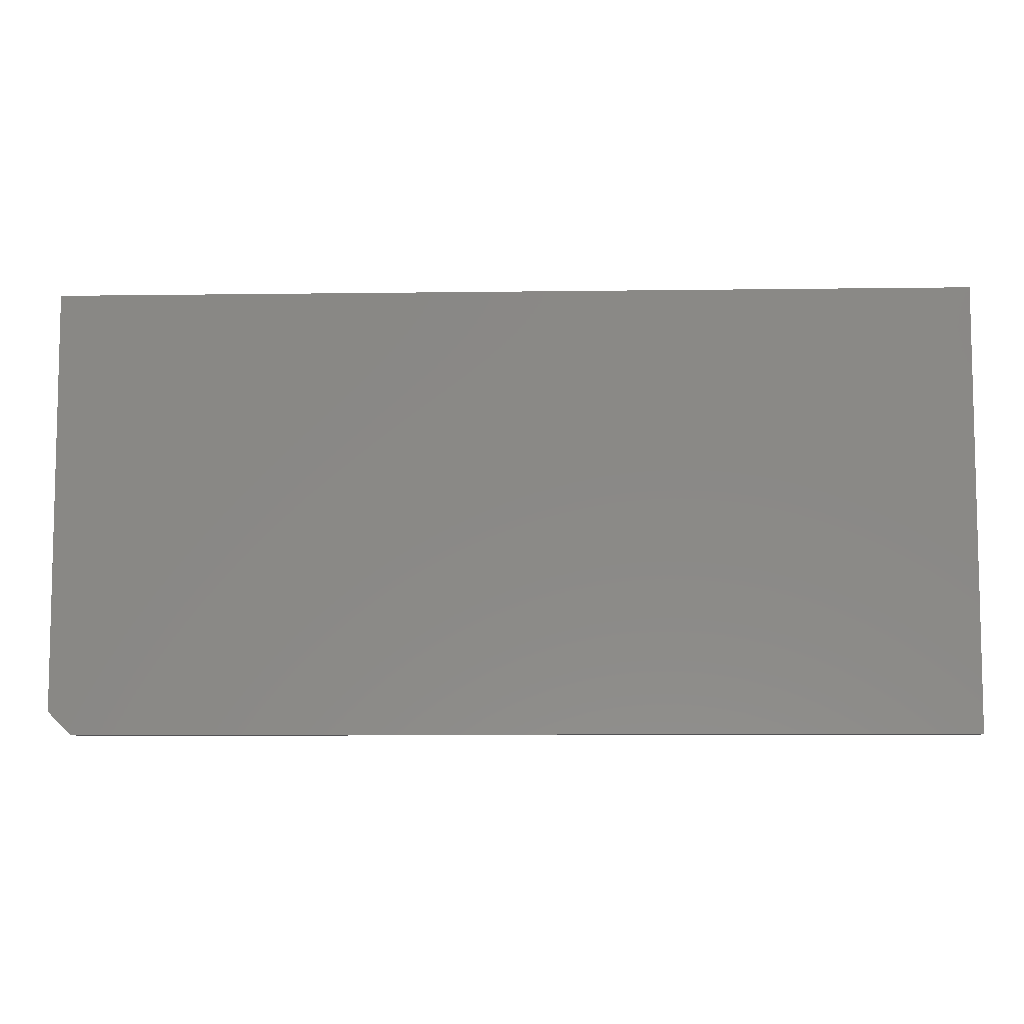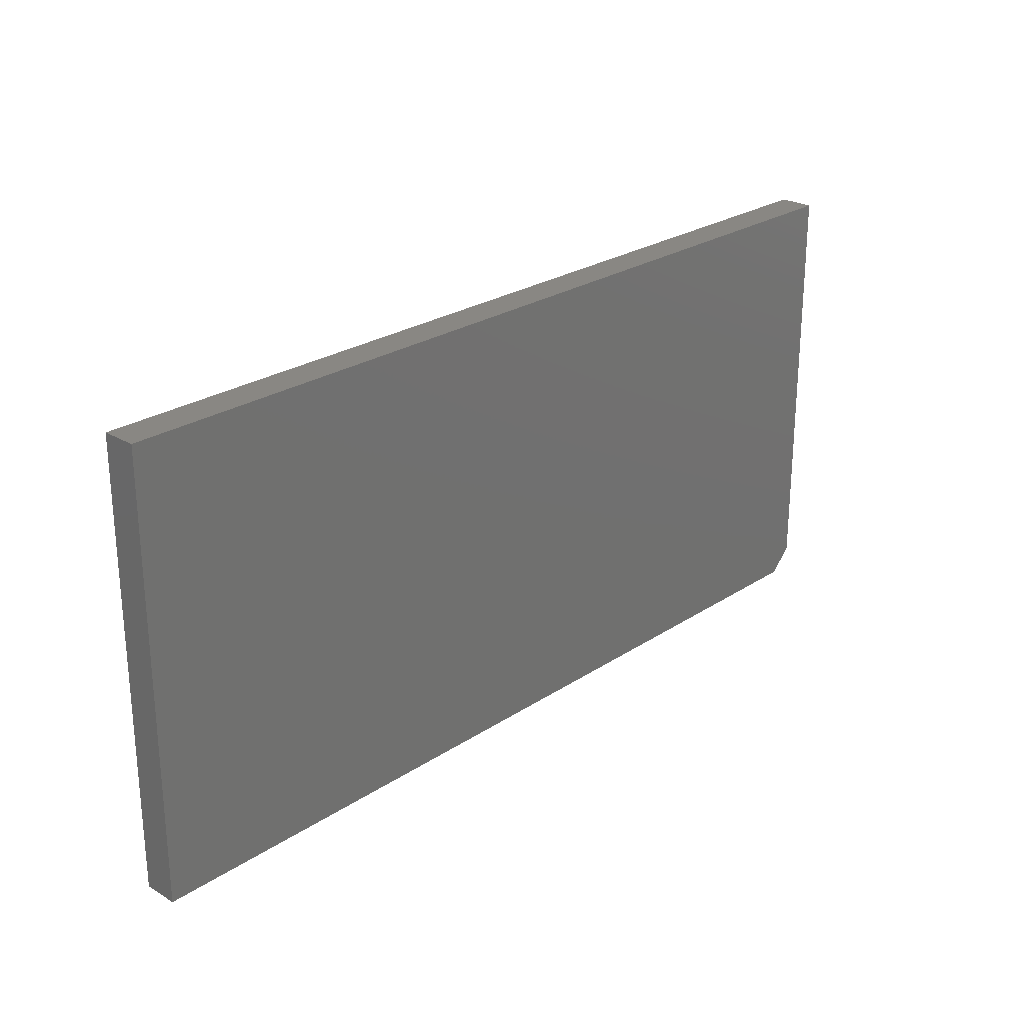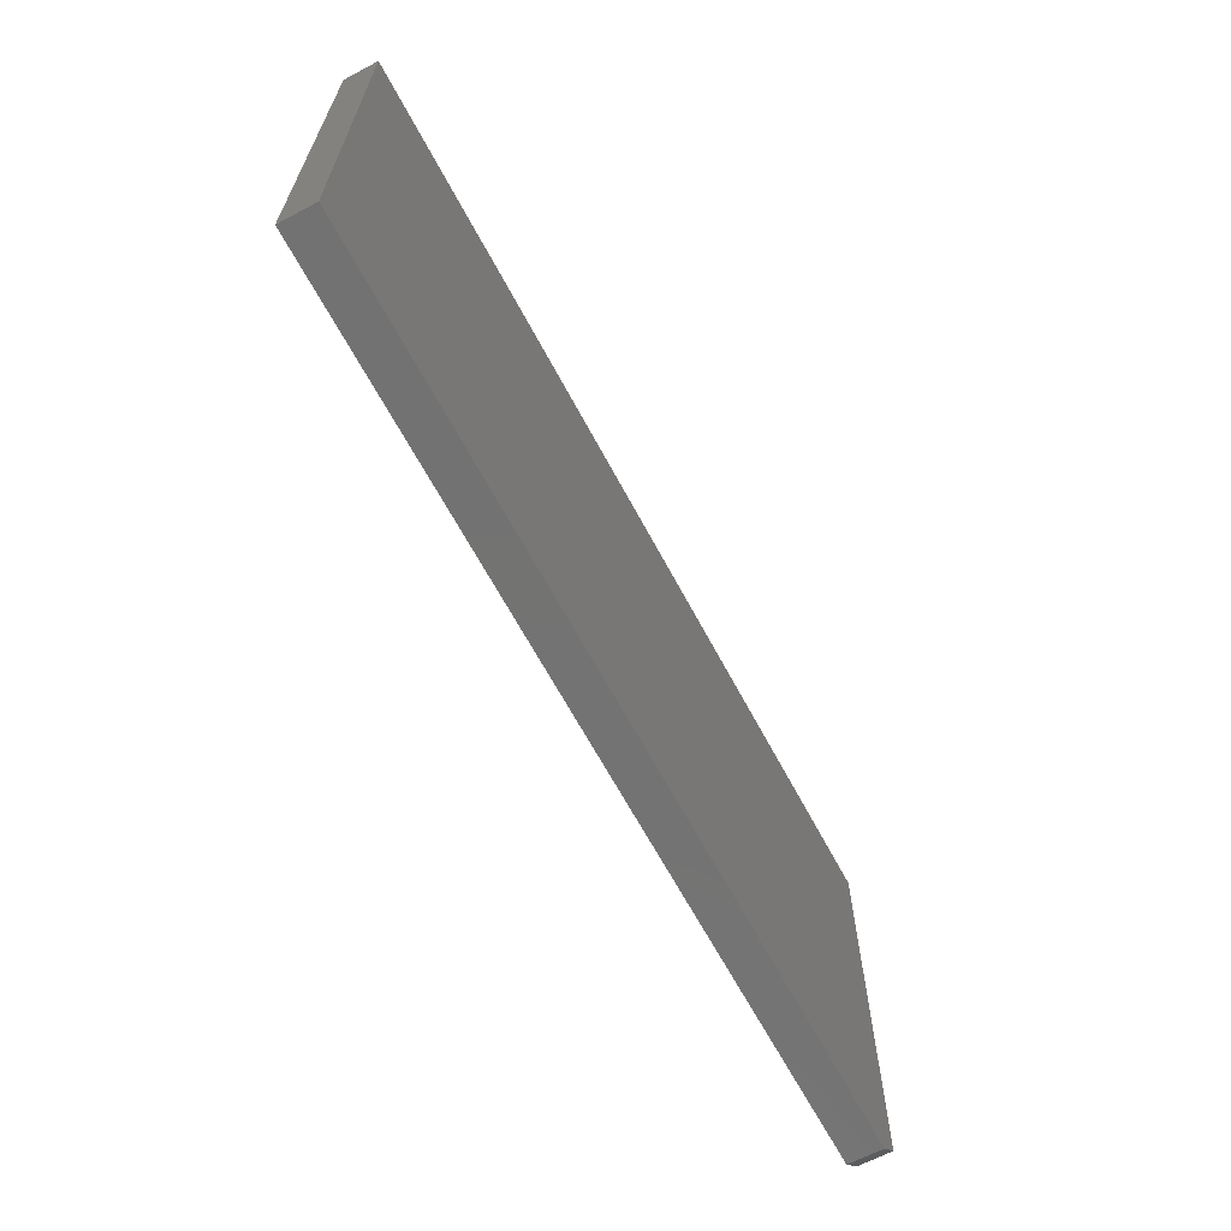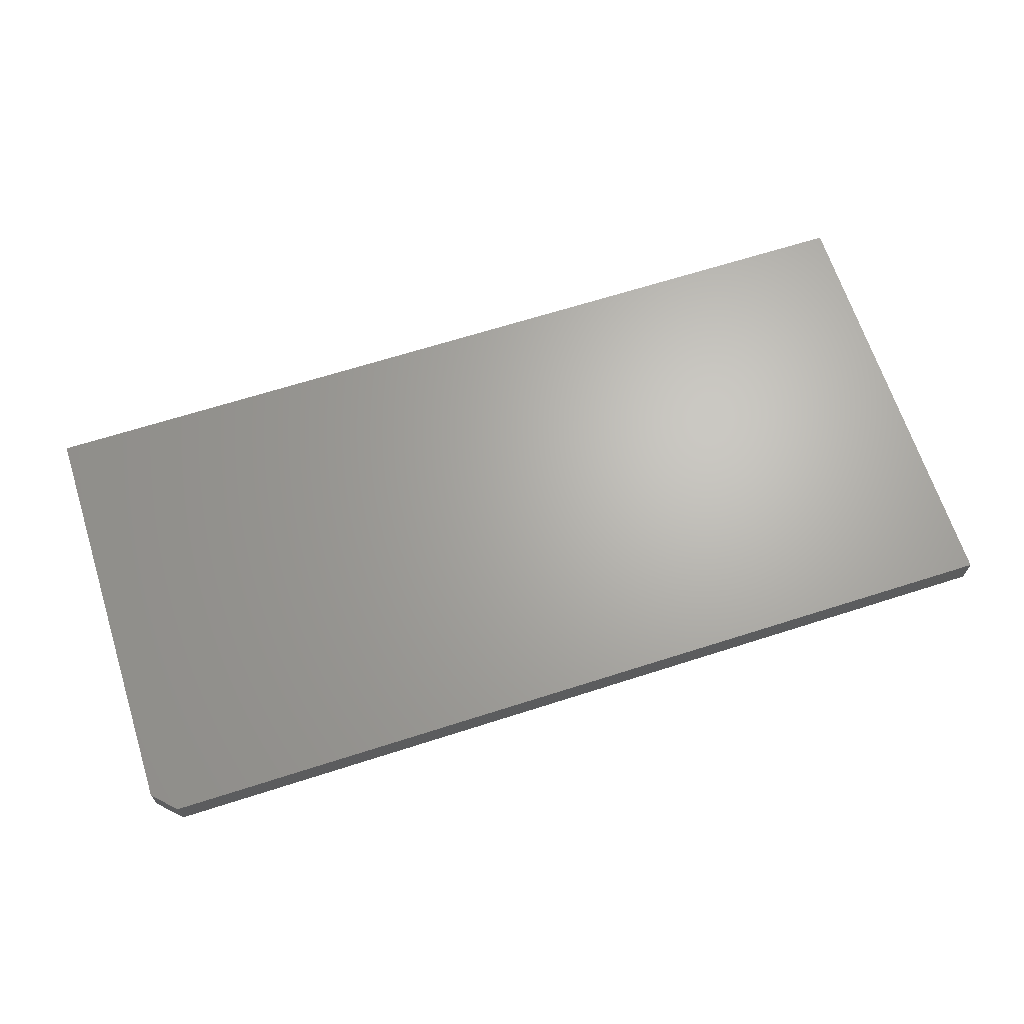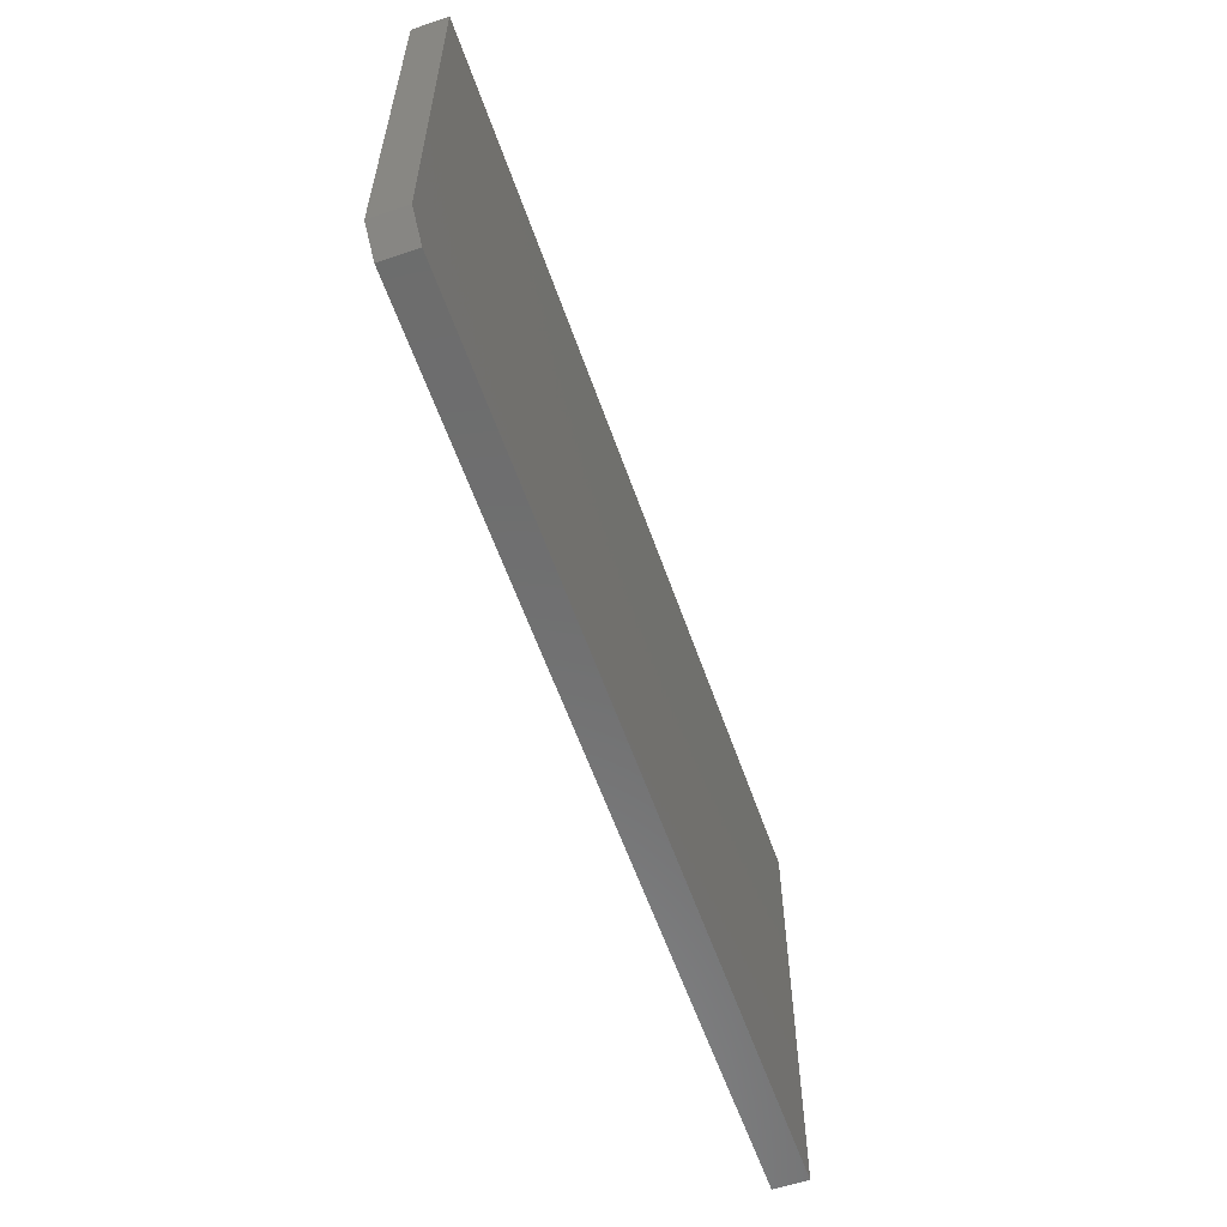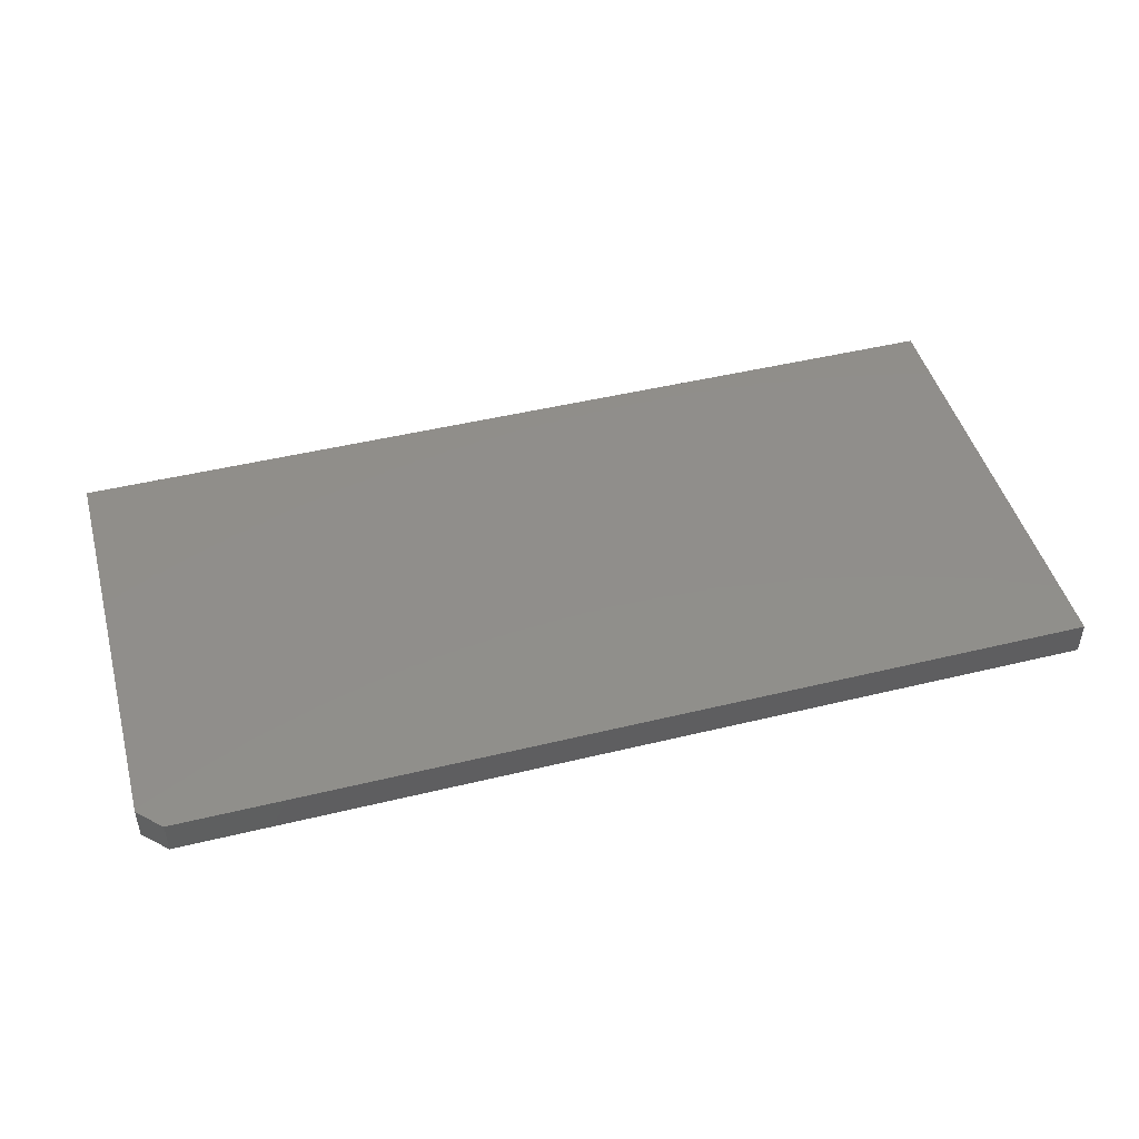
<metadata>
{"format":"stl","ext":"stl","renderer":"f3d","projection":"perspective","resolution":1024,"background":"white","views":[{"elev":-7.8,"azim":-177.8,"up":"+Z"},{"elev":25.2,"azim":-46.6,"up":"+Z"},{"elev":-64.8,"azim":-62.0,"up":"+Z"},{"elev":66.2,"azim":162.2,"up":"+Y"},{"elev":-59.0,"azim":109.2,"up":"+Z"},{"elev":46.9,"azim":164.6,"up":"+Y"}]}
</metadata>
<code>
# stl→obj: 10 verts, 16 faces
v 0.5 -0.04688 0.3943
v -0.75 -0.04688 0.3943
v 0.5 -0.04688 -0.1797
v -0.75 -0.04688 -0.2109
v 0.4688 -0.04688 -0.2109
v 0.4688 1.353e-16 -0.2109
v -0.75 0 -0.2109
v 0.5 1.405e-16 -0.1797
v -0.75 3.36e-17 0.3943
v 0.5 1.724e-16 0.3943
f 1 2 3
f 3 2 4
f 3 4 5
f 6 7 8
f 8 7 9
f 8 9 10
f 3 8 1
f 1 8 10
f 4 7 5
f 5 7 6
f 6 8 5
f 5 8 3
f 2 9 4
f 4 9 7
f 1 10 2
f 2 10 9

</code>
